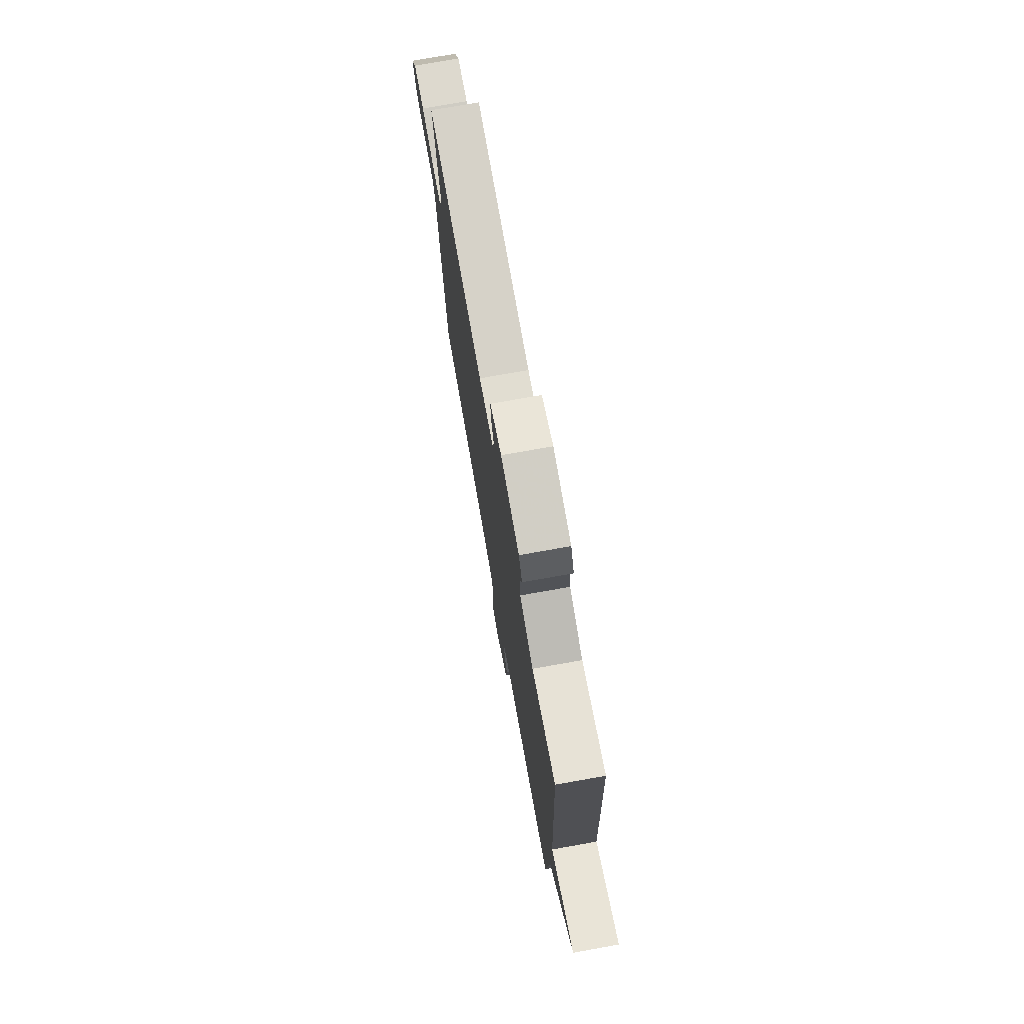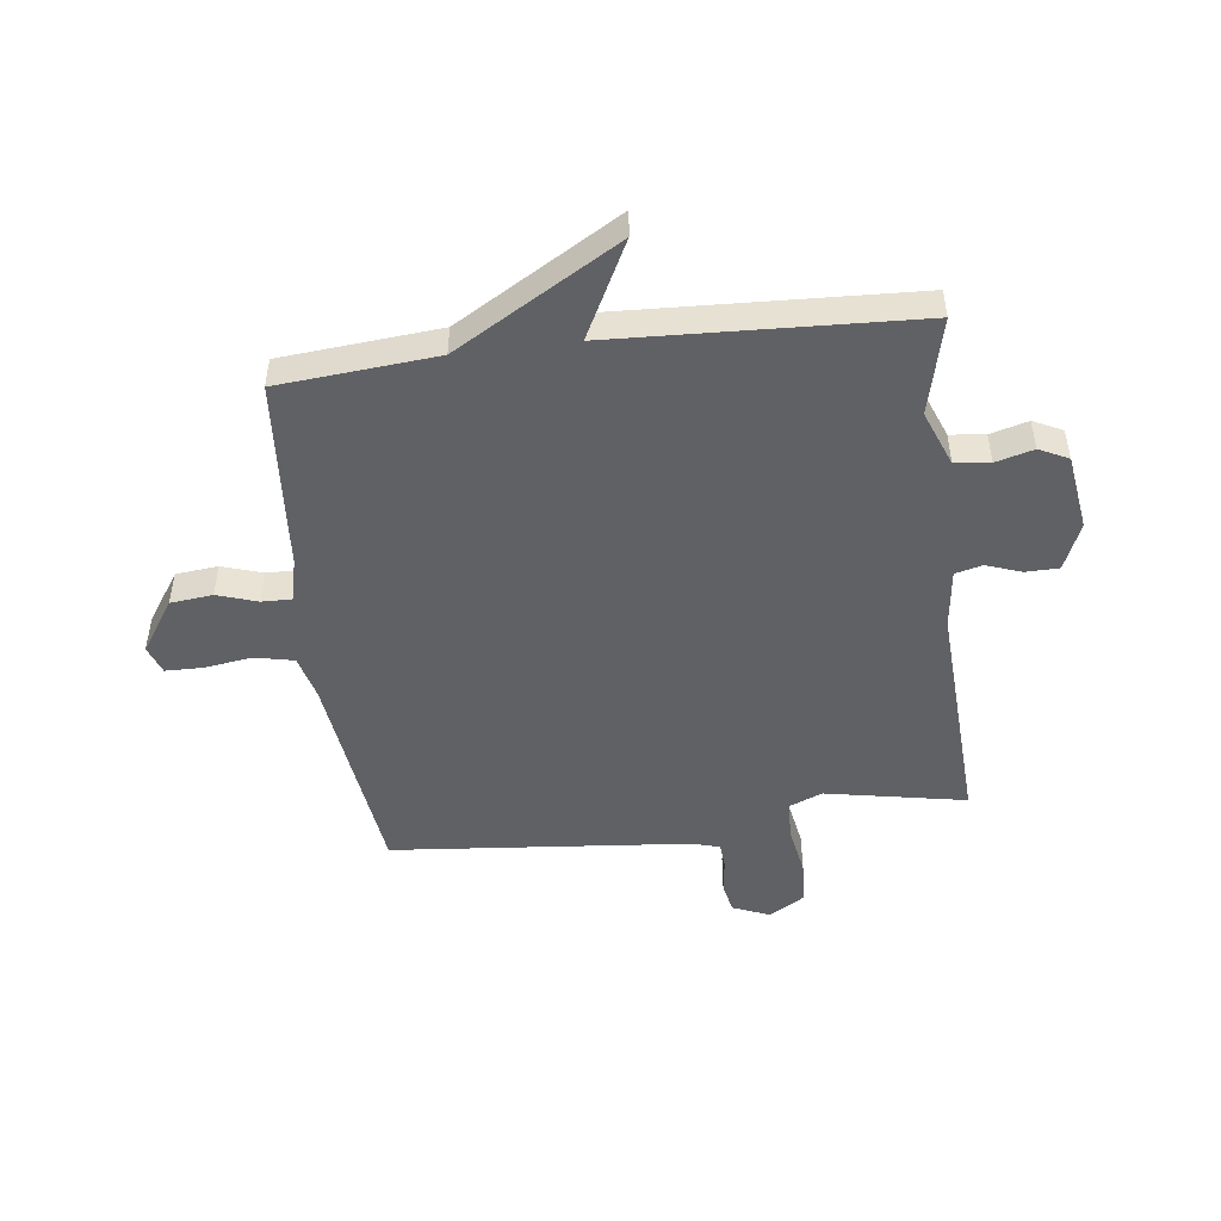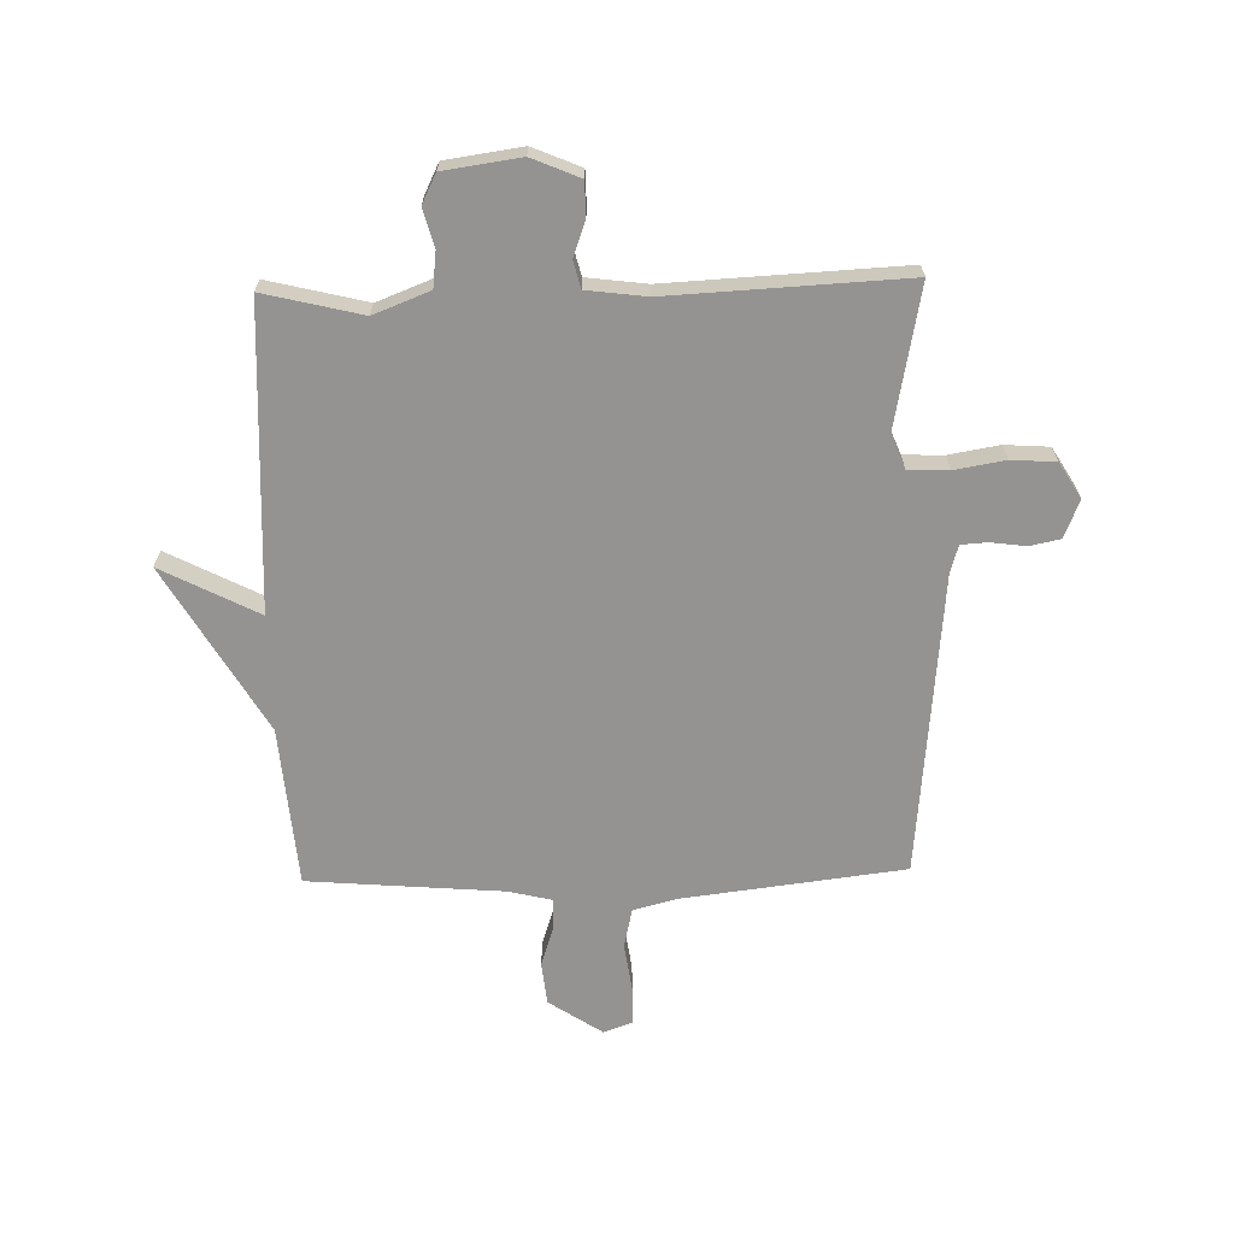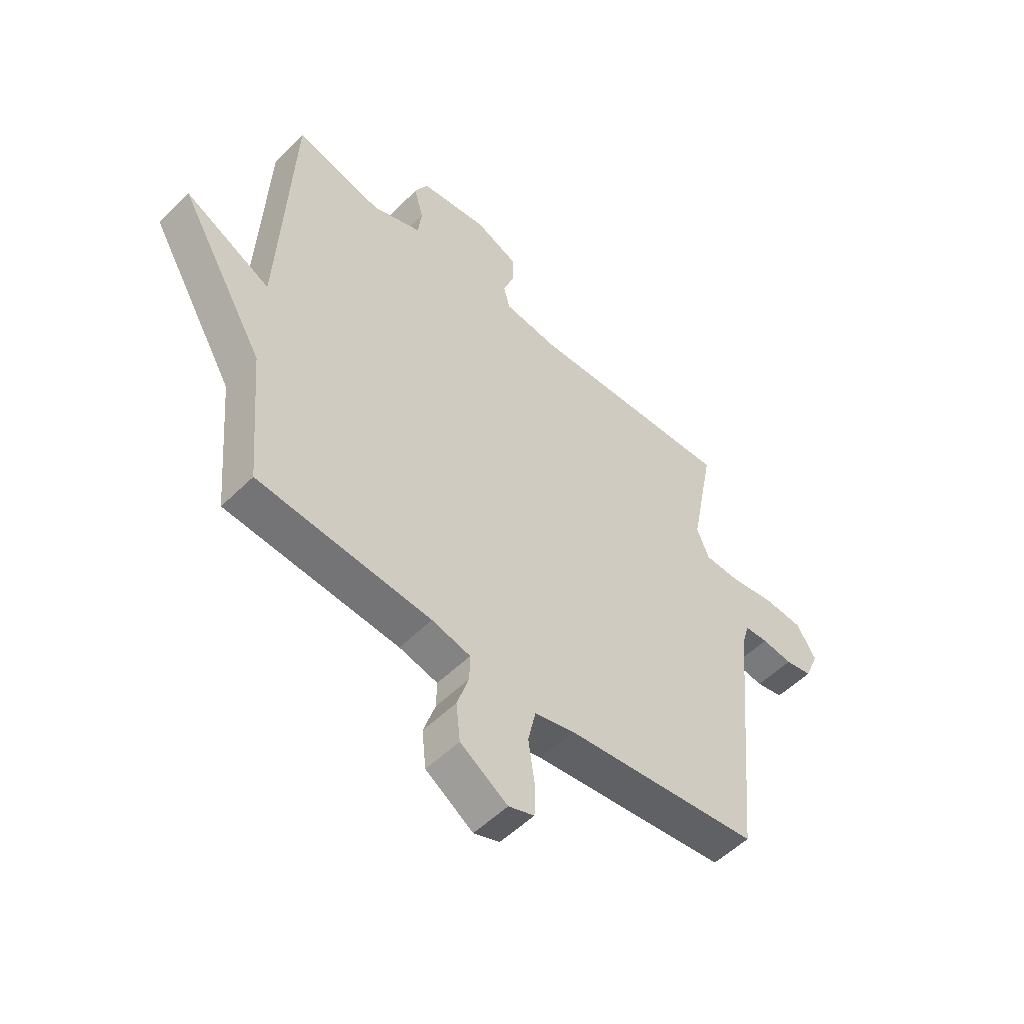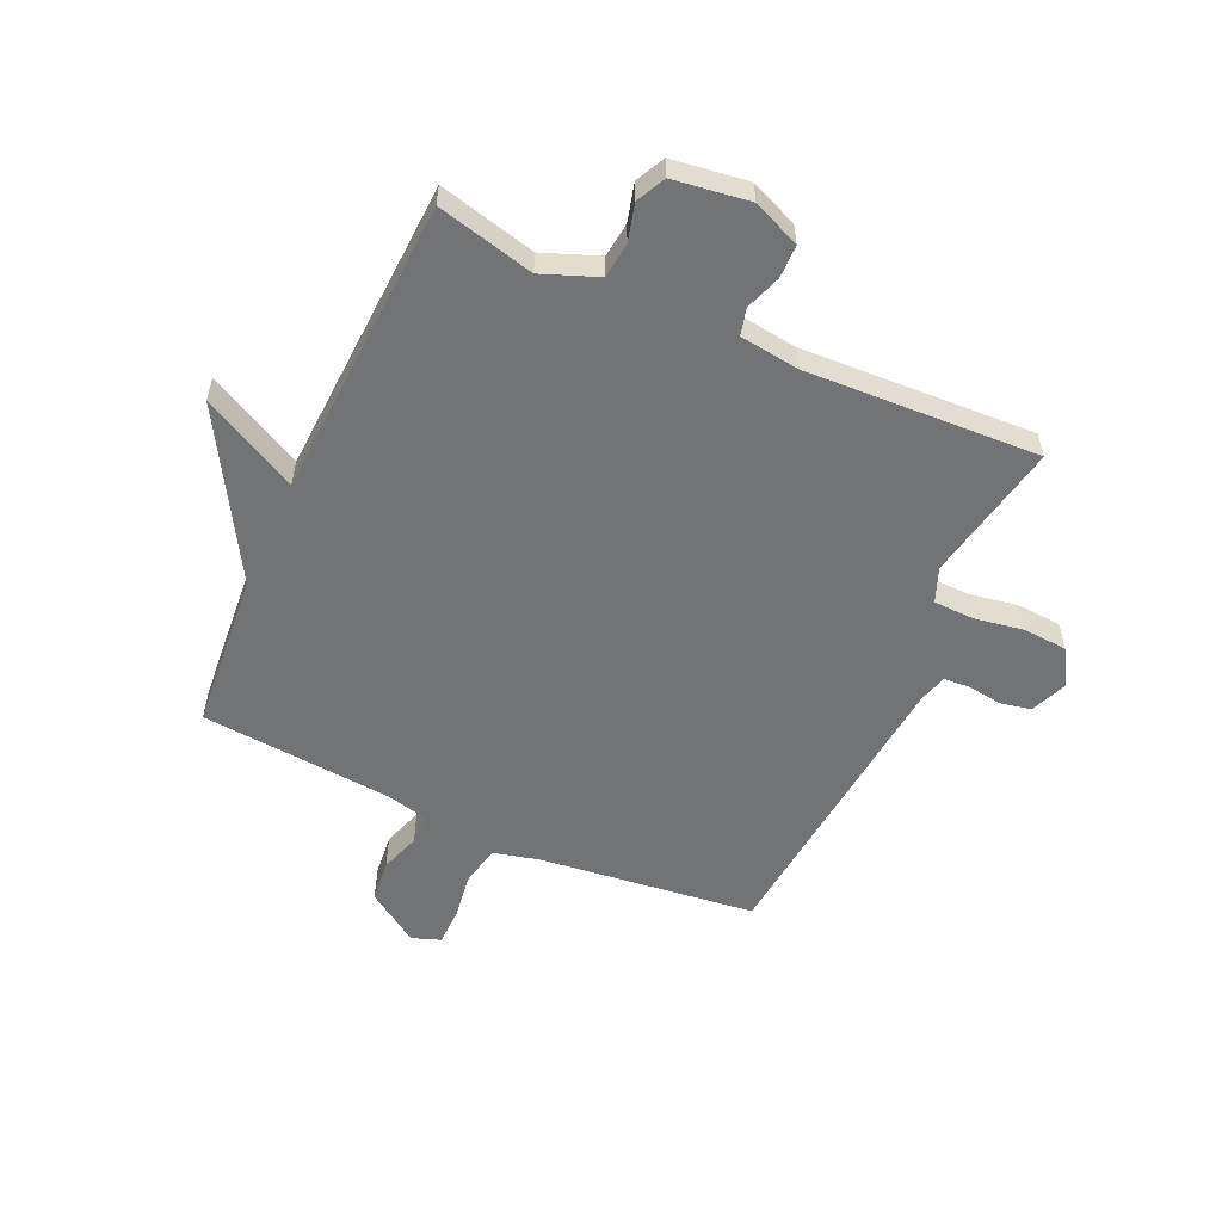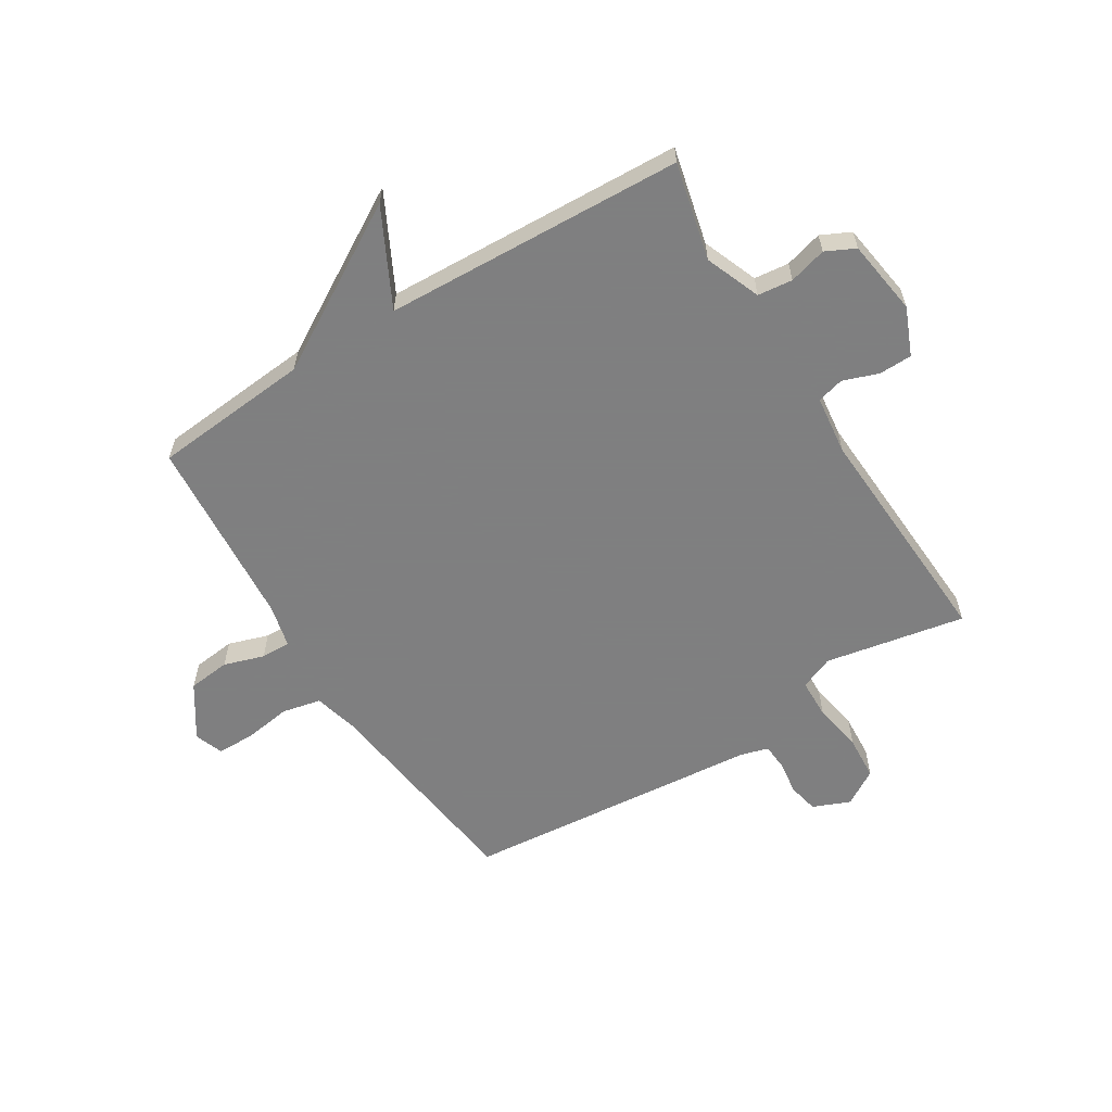
<metadata>
{"format":"obj","ext":"obj","renderer":"f3d","projection":"perspective","resolution":1024,"background":"white","views":[{"elev":75.3,"azim":-100.1,"up":"+Z"},{"elev":-48.5,"azim":-82.9,"up":"+Y"},{"elev":-66.8,"azim":1.3,"up":"+Y"},{"elev":-53.5,"azim":-43.7,"up":"+Z"},{"elev":-55.9,"azim":-24.6,"up":"+Y"},{"elev":-59.9,"azim":-58.1,"up":"+Y"}]}
</metadata>
<code>
v -0.5 0.07 -0.5
v -0.524 0.07 -0.224
v -0.692 0.07 0.062
v -0.524 0.07 -0.024
v -0.5 0.07 0.5
v -0.33 0.07 0.459
v -0.233 0.07 0.497
v -0.226 0.07 0.558
v -0.244 0.07 0.624
v -0.219 0.07 0.675
v -0.086 0.07 0.694
v -0.003 0.07 0.659
v -0.002 0.07 0.601
v -0.024 0.07 0.539
v -0.012 0.07 0.492
v 0.092 0.07 0.479
v 0.5 0.07 0.5
v 0.453 0.07 0.255
v 0.477 0.07 0.196
v 0.547 0.07 0.194
v 0.634 0.07 0.209
v 0.711 0.07 0.204
v 0.749 0.07 0.142
v 0.722 0.07 0.077
v 0.669 0.07 0.066
v 0.609 0.07 0.074
v 0.563 0.07 0.071
v 0.549 0.07 0.023
v 0.5 0.07 -0.5
v 0.12 0.07 -0.547
v 0.042 0.07 -0.567
v 0.027 0.07 -0.635
v 0.039 0.07 -0.718
v 0.038 0.07 -0.784
v -0.012 0.07 -0.802
v -0.104 0.07 -0.741
v -0.112 0.07 -0.667
v -0.089 0.07 -0.597
v -0.088 0.07 -0.545
v -0.163 0.07 -0.527
v -0.5 0 -0.5
v -0.524 0 -0.224
v -0.692 0 0.062
v -0.524 0 -0.024
v -0.5 0 0.5
v -0.33 0 0.459
v -0.233 0 0.497
v -0.226 0 0.558
v -0.244 0 0.624
v -0.219 0 0.675
v -0.086 0 0.694
v -0.003 0 0.659
v -0.002 0 0.601
v -0.024 0 0.539
v -0.012 0 0.492
v 0.092 0 0.479
v 0.5 0 0.5
v 0.453 0 0.255
v 0.477 0 0.196
v 0.547 0 0.194
v 0.634 0 0.209
v 0.711 0 0.204
v 0.749 0 0.142
v 0.722 0 0.077
v 0.669 0 0.066
v 0.609 0 0.074
v 0.563 0 0.071
v 0.549 0 0.023
v 0.5 0 -0.5
v 0.12 0 -0.547
v 0.042 0 -0.567
v 0.027 0 -0.635
v 0.039 0 -0.718
v 0.038 0 -0.784
v -0.012 0 -0.802
v -0.104 0 -0.741
v -0.112 0 -0.667
v -0.089 0 -0.597
v -0.088 0 -0.545
v -0.163 0 -0.527
f 36 37 38
f 35 36 38
f 34 35 38
f 33 34 38
f 32 33 38
f 31 32 38 39
f 30 31 39 40
f 40 1 2
f 30 40 2
f 29 30 2
f 28 29 2
f 24 25 26
f 23 24 26
f 22 23 26
f 21 22 26
f 20 21 26
f 19 20 26 27
f 16 17 18
f 15 16 18 19
f 12 13 14
f 11 12 14
f 10 11 14
f 9 10 14
f 8 9 14
f 7 8 14 15
f 27 28 2
f 19 27 2
f 15 19 2
f 7 15 2
f 6 7 2
f 4 5 6 2
f 2 3 4
f 78 77 76
f 78 76 75
f 78 75 74
f 78 74 73
f 78 73 72
f 79 78 72 71
f 80 79 71 70
f 42 41 80
f 42 80 70
f 42 70 69
f 42 69 68
f 66 65 64
f 66 64 63
f 66 63 62
f 66 62 61
f 66 61 60
f 67 66 60 59
f 58 57 56
f 59 58 56 55
f 54 53 52
f 54 52 51
f 54 51 50
f 54 50 49
f 54 49 48
f 55 54 48 47
f 42 68 67
f 42 67 59
f 42 59 55
f 42 55 47
f 42 47 46
f 42 46 45 44
f 44 43 42
f 1 41 42 2
f 2 42 43 3
f 3 43 44 4
f 4 44 45 5
f 5 45 46 6
f 6 46 47 7
f 7 47 48 8
f 8 48 49 9
f 9 49 50 10
f 10 50 51 11
f 11 51 52 12
f 12 52 53 13
f 13 53 54 14
f 14 54 55 15
f 15 55 56 16
f 16 56 57 17
f 17 57 58 18
f 18 58 59 19
f 19 59 60 20
f 20 60 61 21
f 21 61 62 22
f 22 62 63 23
f 23 63 64 24
f 24 64 65 25
f 25 65 66 26
f 26 66 67 27
f 27 67 68 28
f 28 68 69 29
f 29 69 70 30
f 30 70 71 31
f 31 71 72 32
f 32 72 73 33
f 33 73 74 34
f 34 74 75 35
f 35 75 76 36
f 36 76 77 37
f 37 77 78 38
f 38 78 79 39
f 39 79 80 40
f 40 80 41 1

</code>
